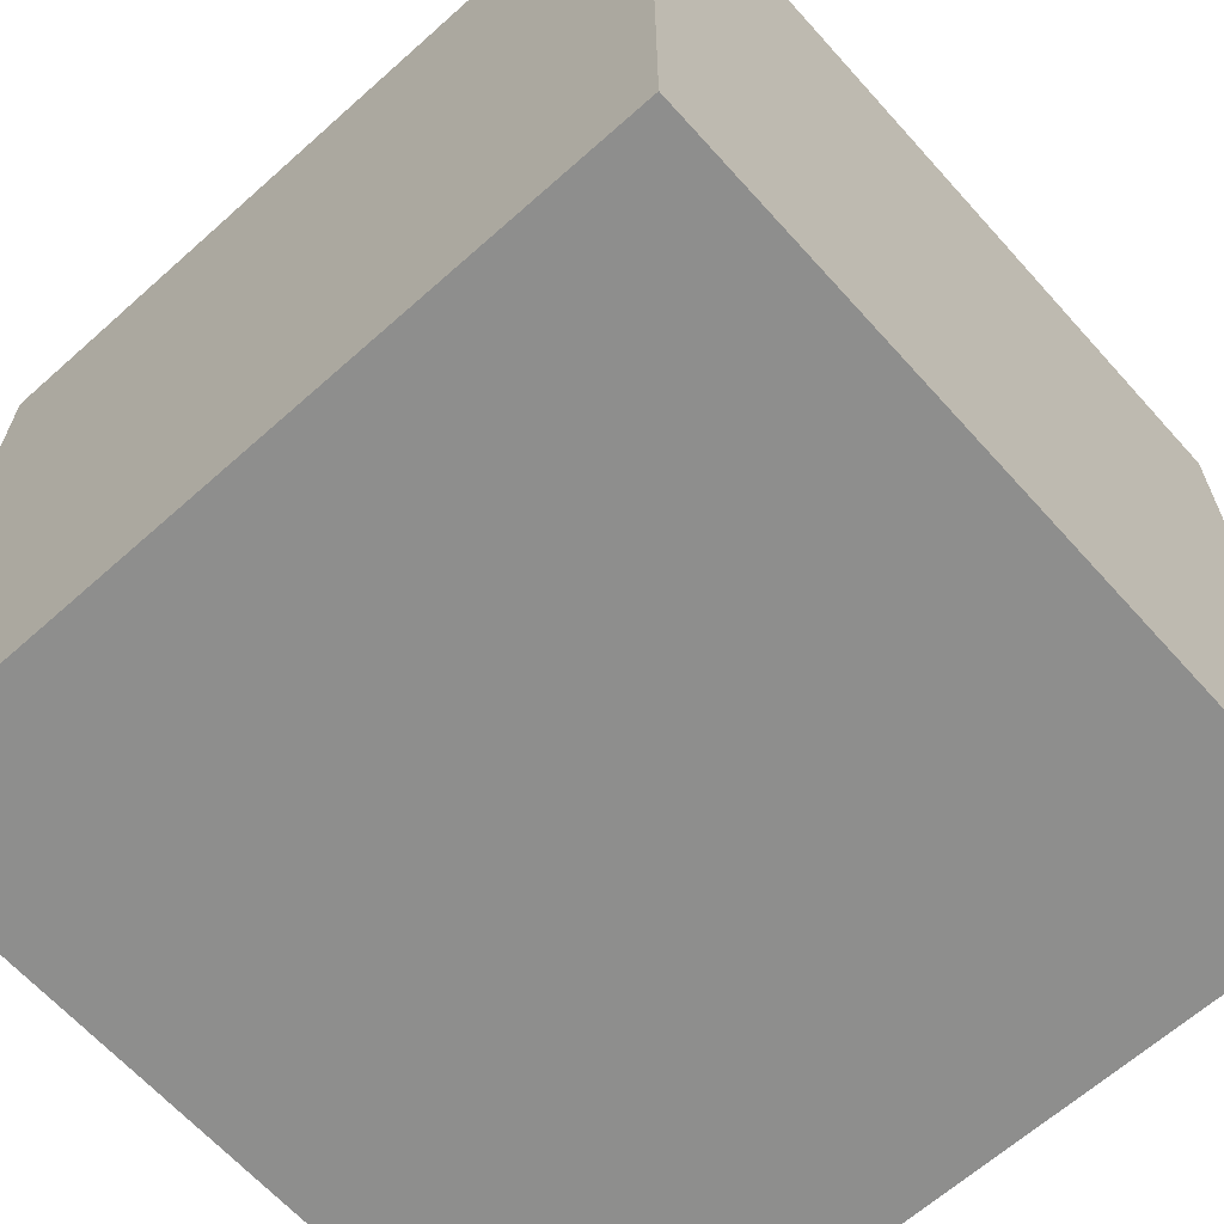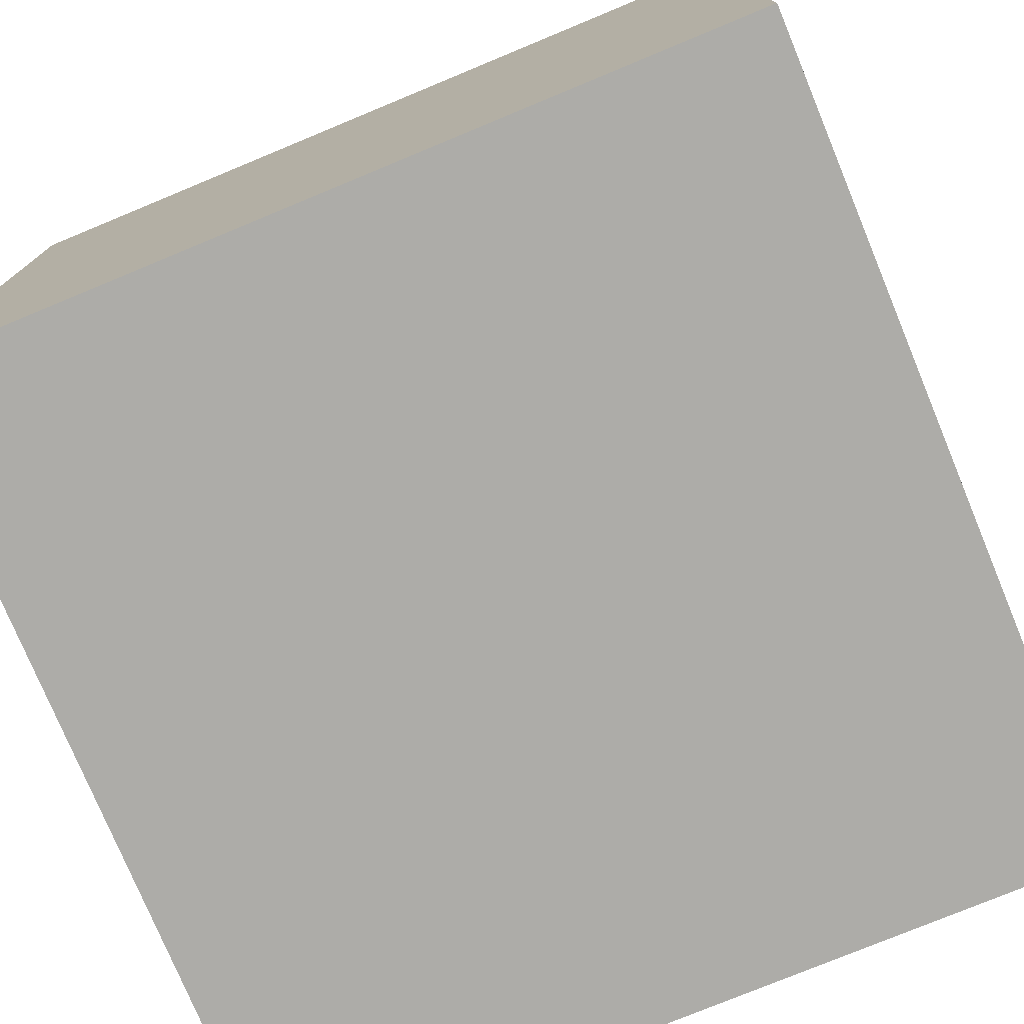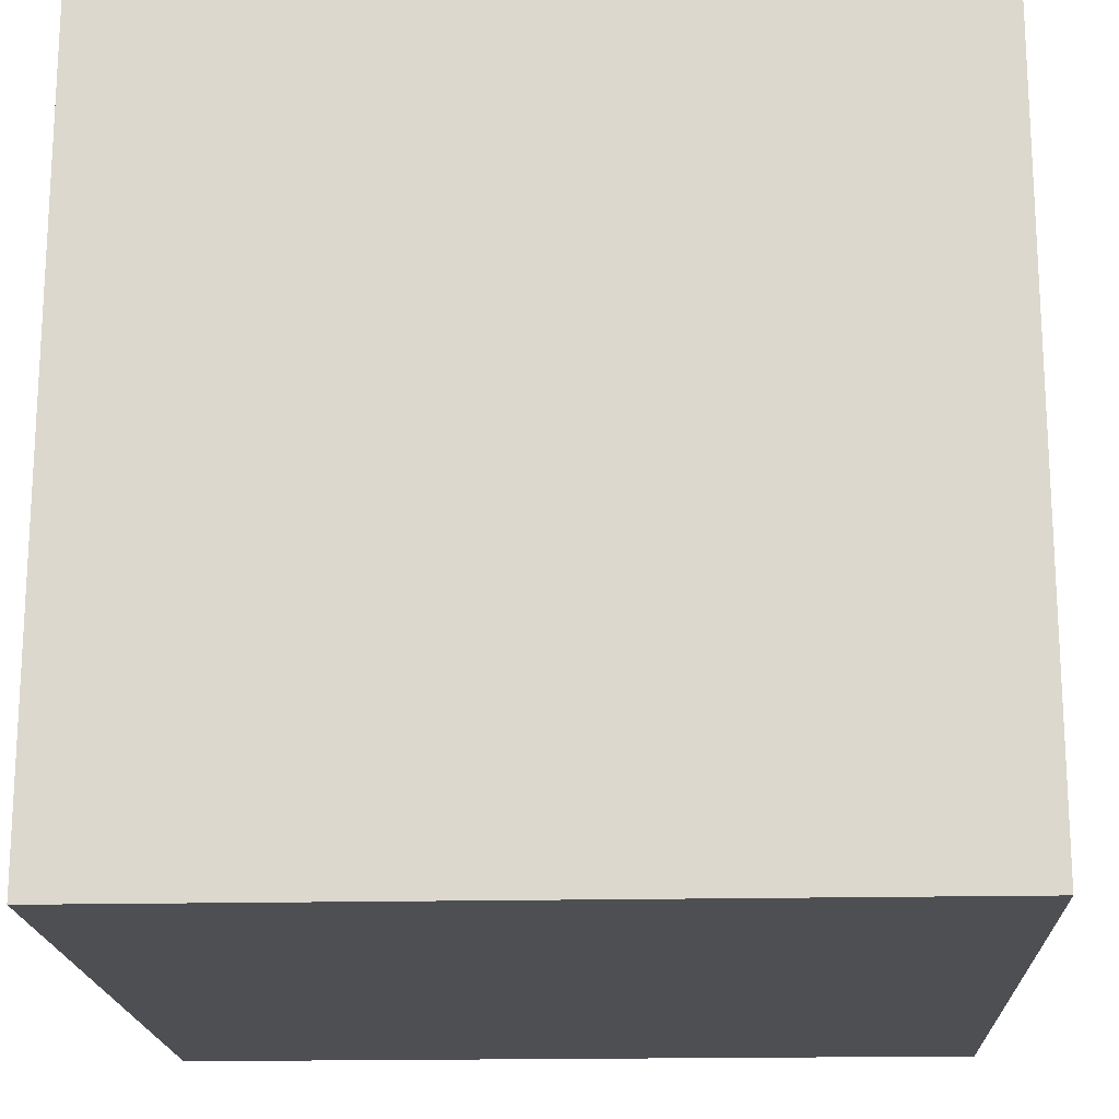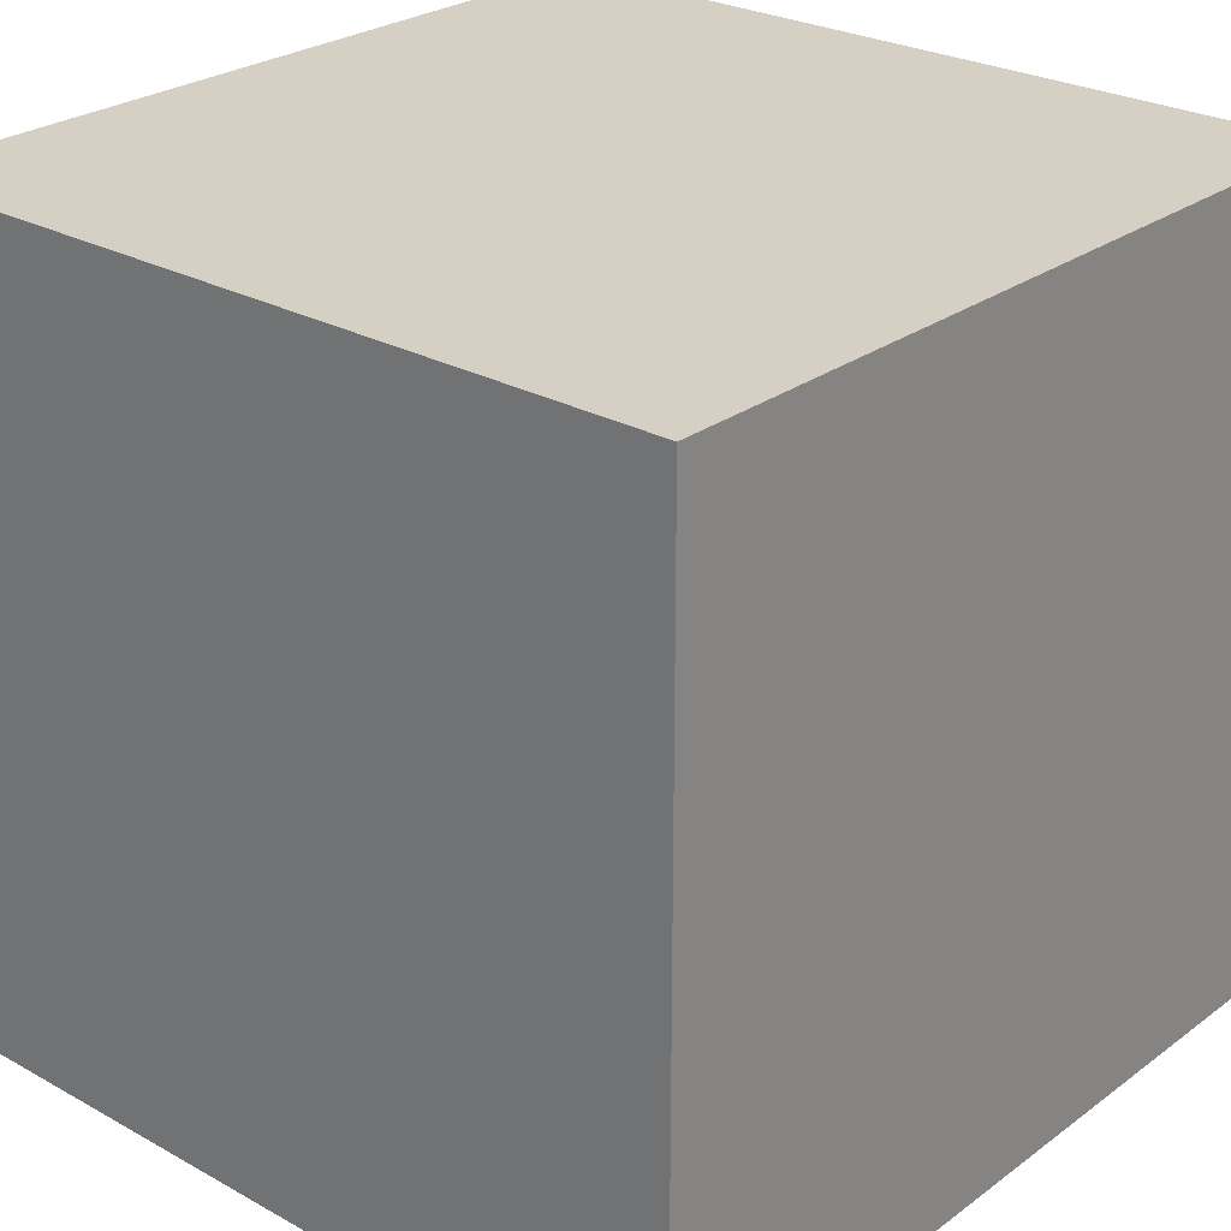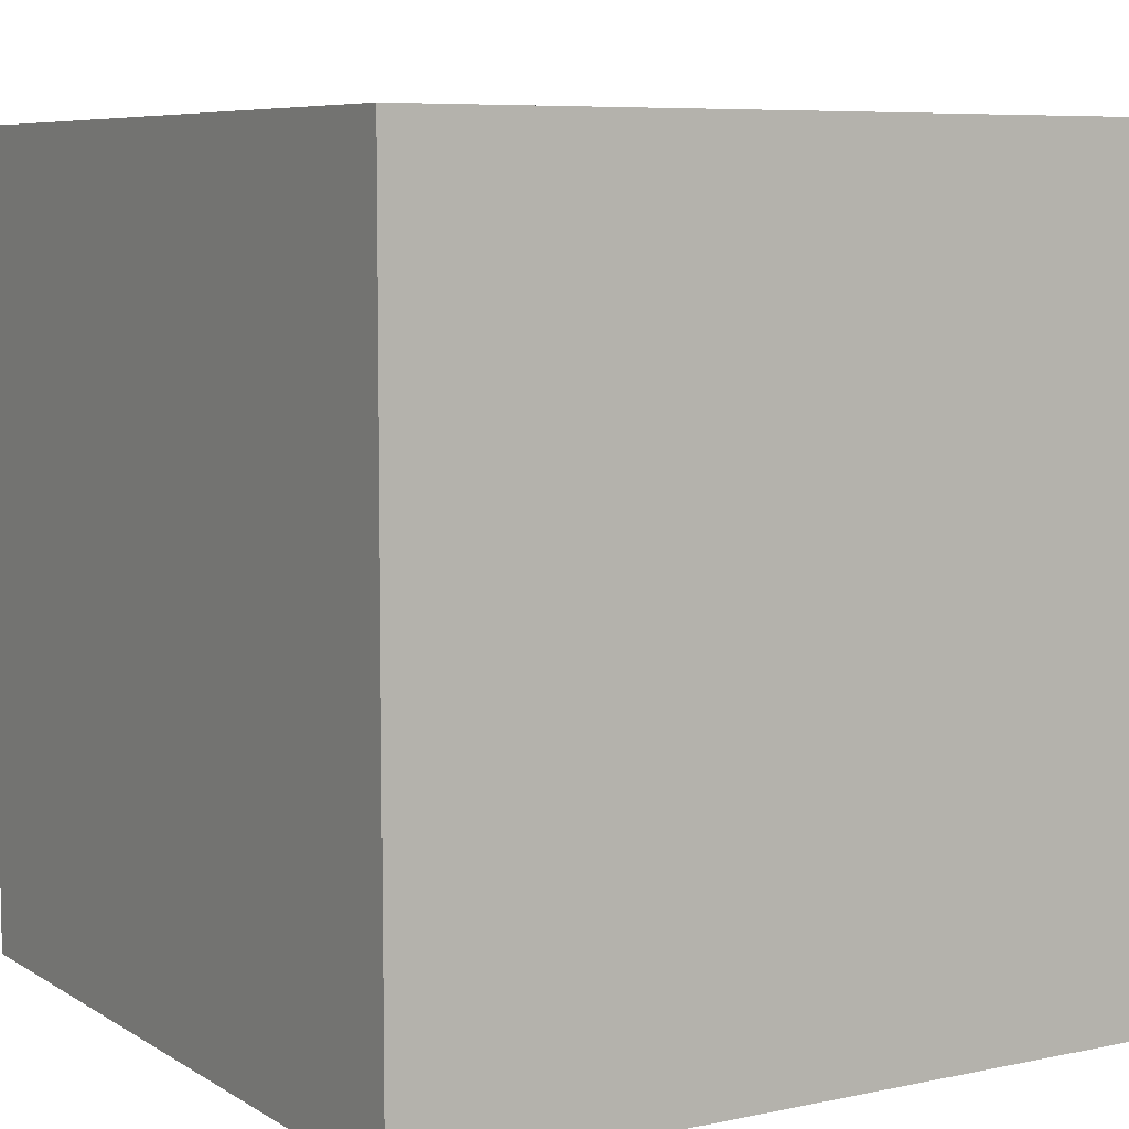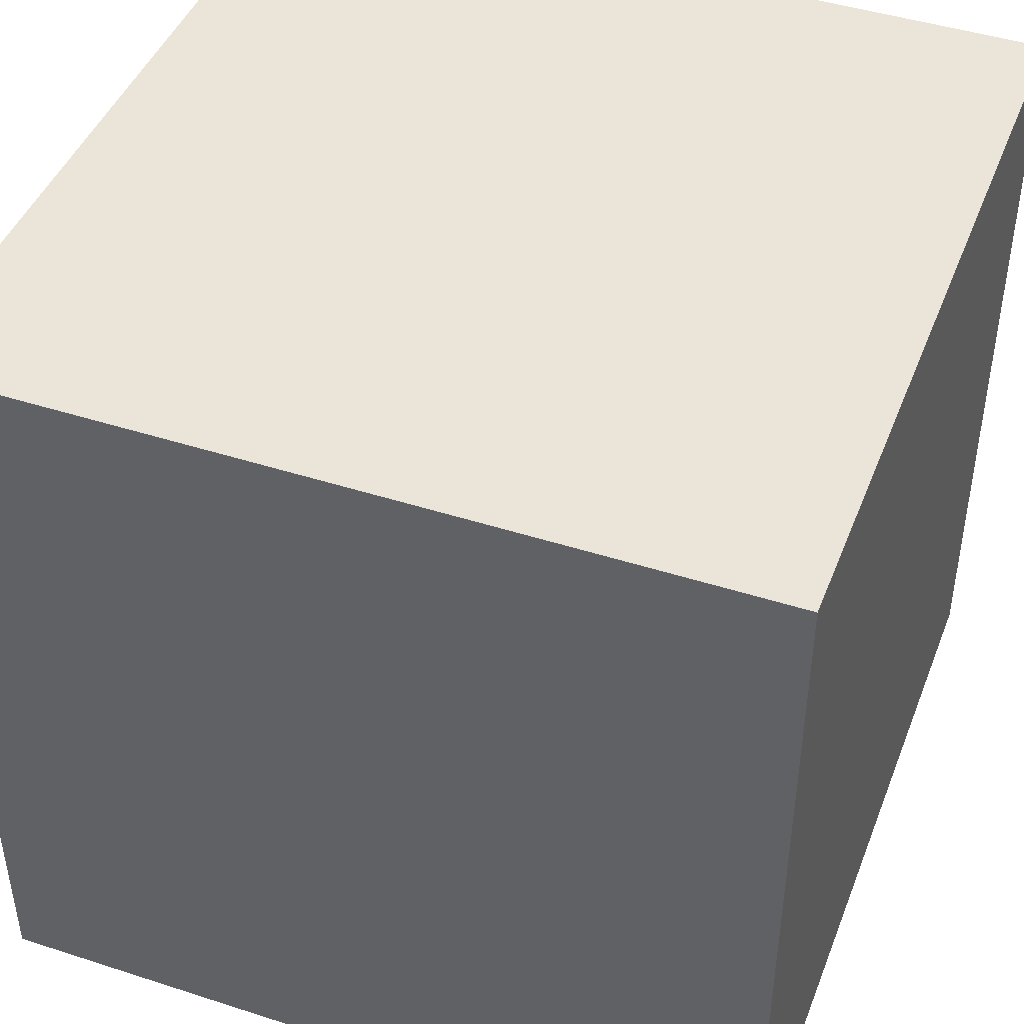
<metadata>
{"format":"obj","ext":"obj","renderer":"f3d","projection":"perspective","resolution":1024,"background":"white","views":[{"elev":-64.8,"azim":41.9,"up":"+Y"},{"elev":-76.6,"azim":112.5,"up":"+Y"},{"elev":-18.2,"azim":2.5,"up":"+Z"},{"elev":26.3,"azim":41.1,"up":"+Z"},{"elev":7.1,"azim":58.7,"up":"+Y"},{"elev":44.6,"azim":110.6,"up":"+Z"}]}
</metadata>
<code>
o Cube
v 1 1 -1
v 1 -1 -1
v 1 1 1
v 1 -1 1
v -1 1 -1
v -1 -1 -1
v -1 1 1
v -1 -1 1
f 5 3 1
f 3 8 4
f 7 6 8
f 2 8 6
f 1 4 2
f 5 2 6
f 5 7 3
f 3 7 8
f 7 5 6
f 2 4 8
f 1 3 4
f 5 1 2

</code>
